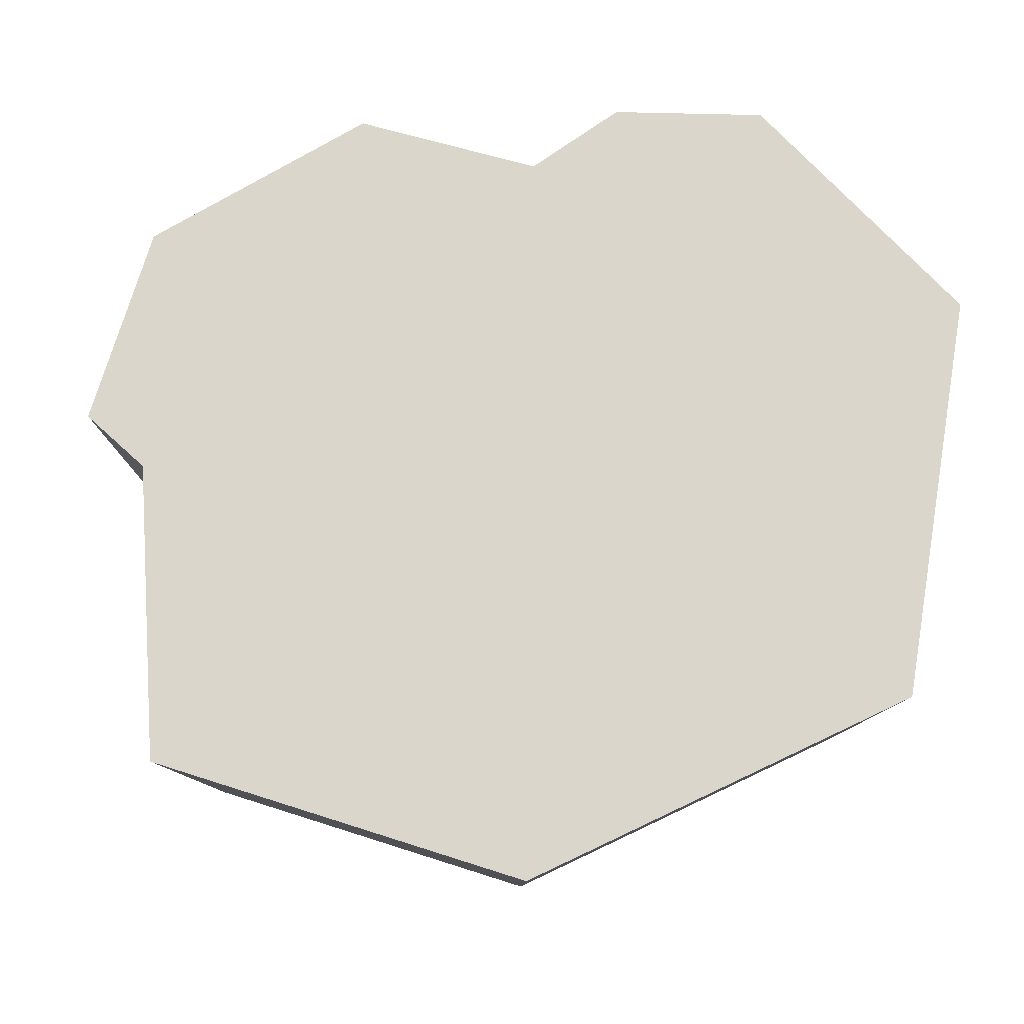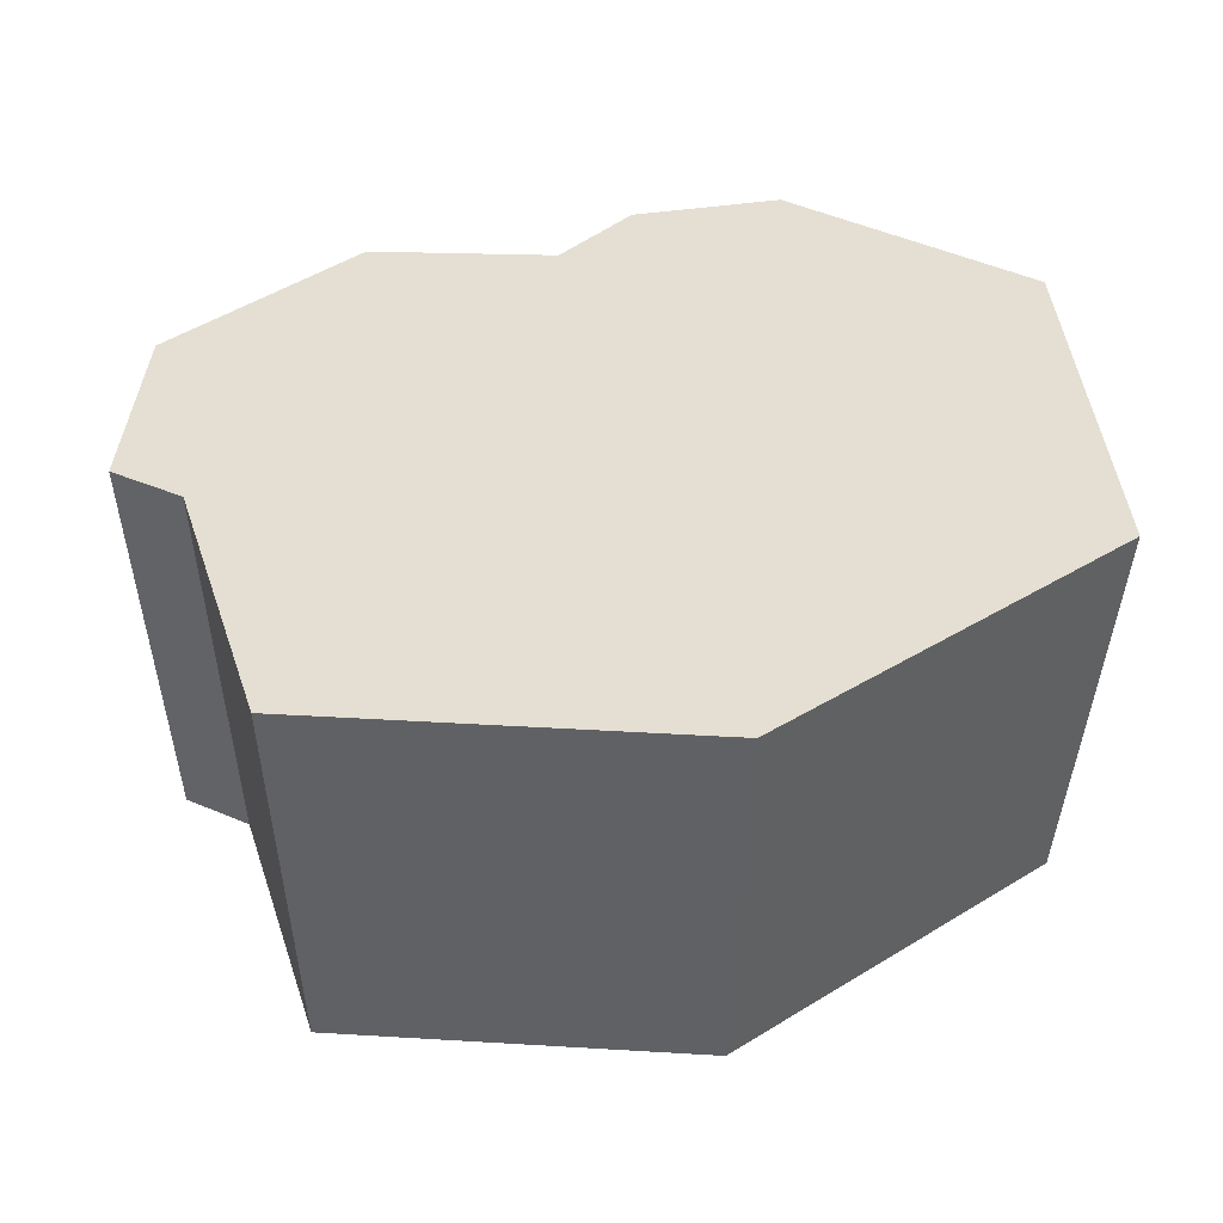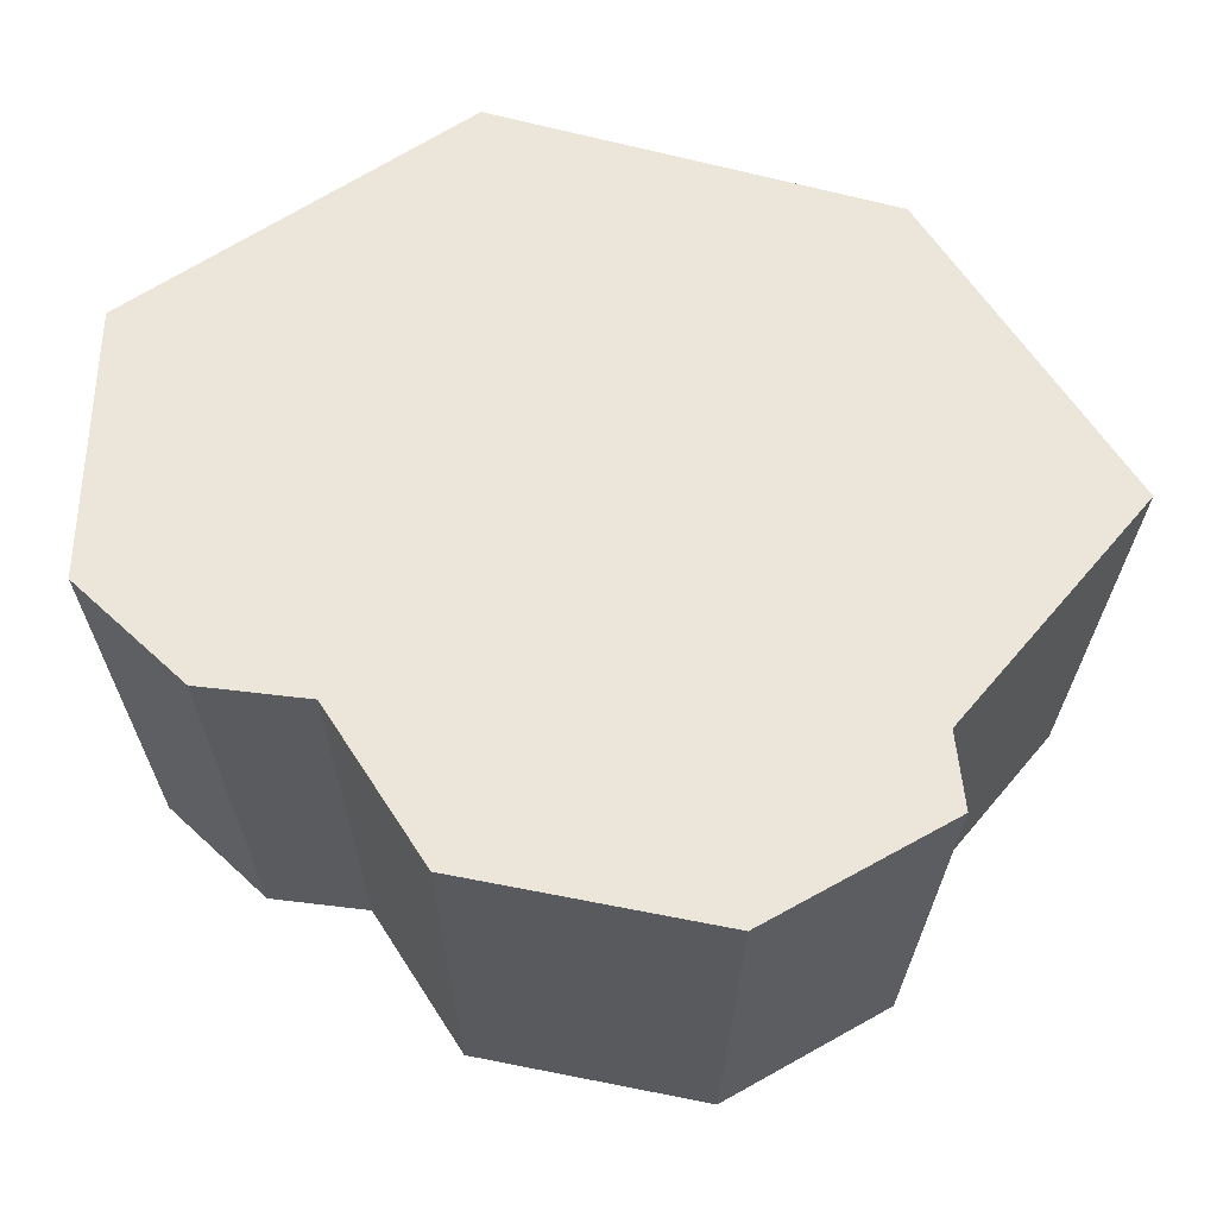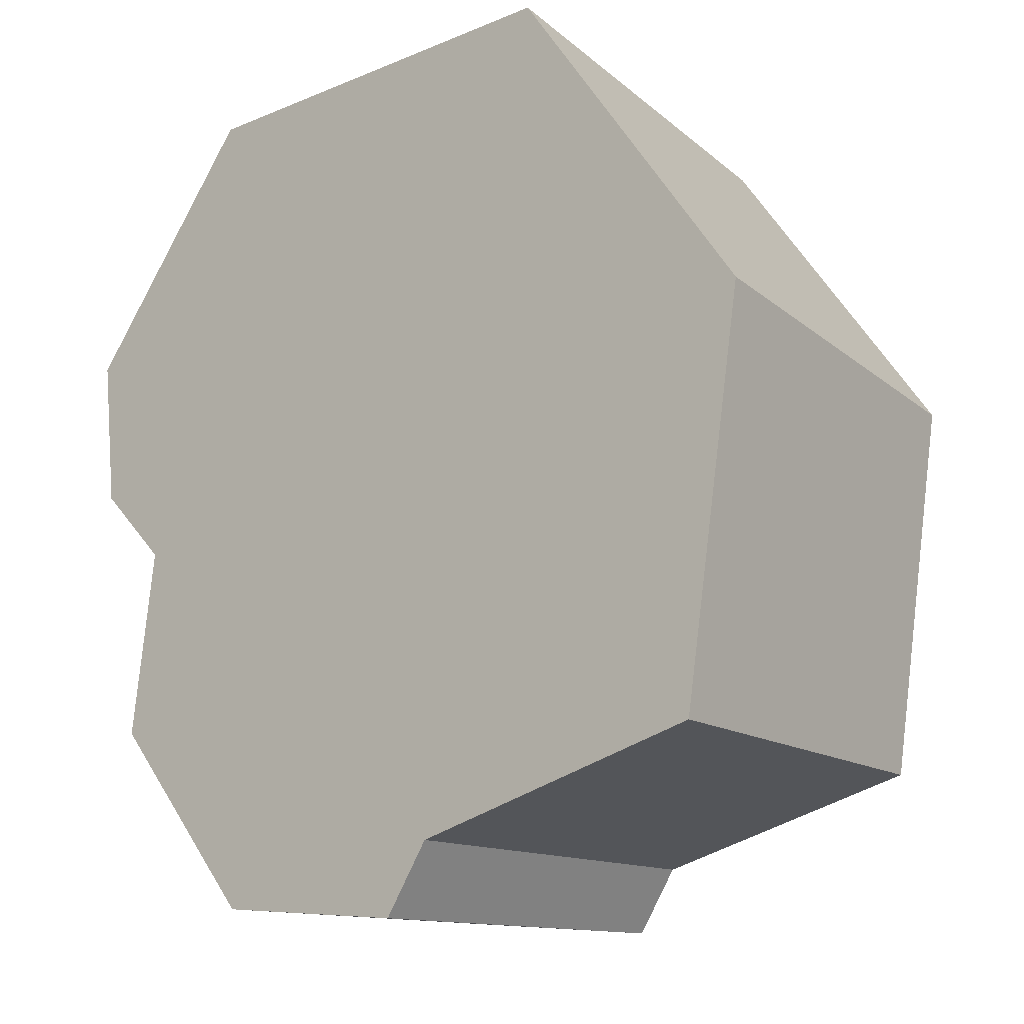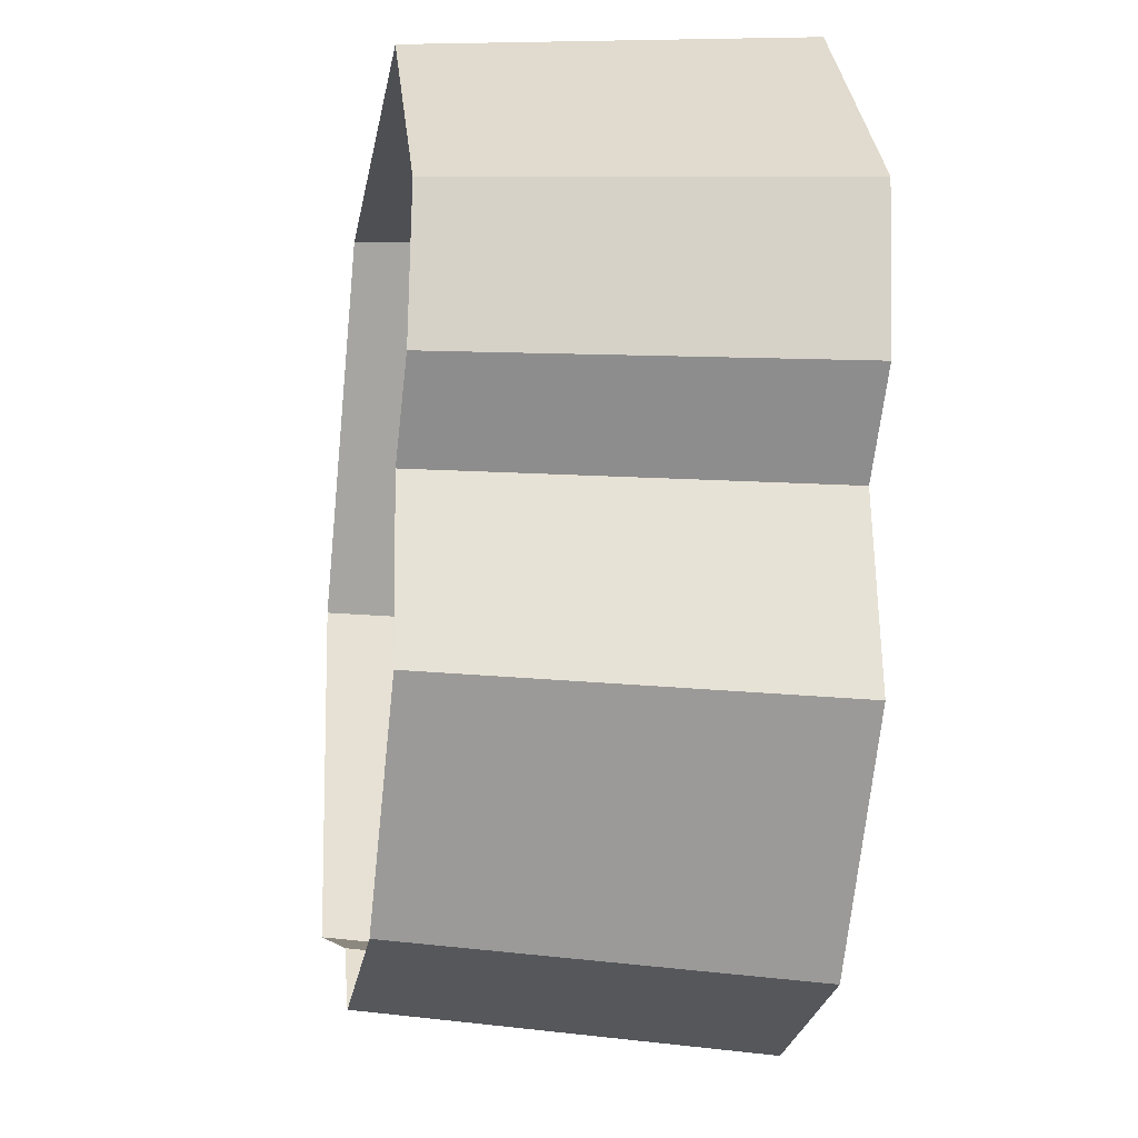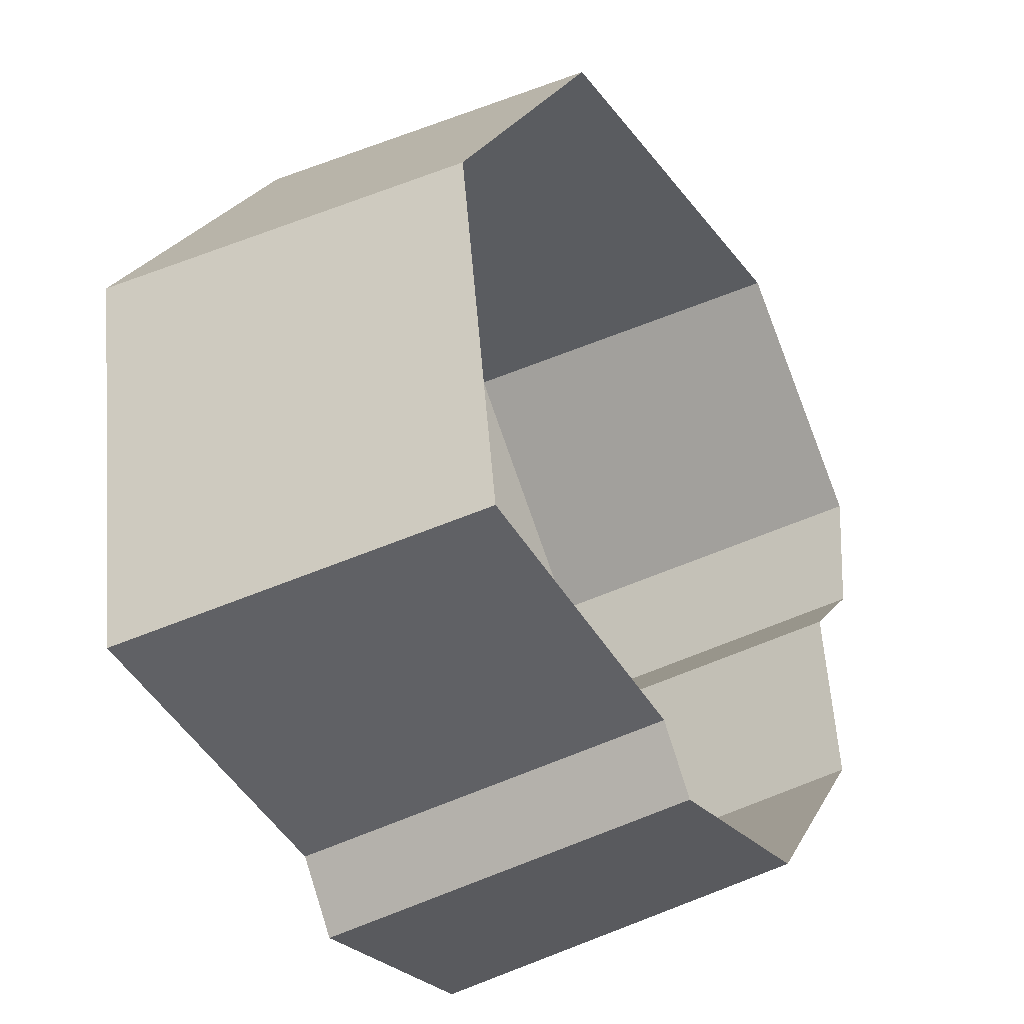
<metadata>
{"format":"obj","ext":"obj","renderer":"f3d","projection":"perspective","resolution":1024,"background":"white","views":[{"elev":73.9,"azim":-81.6,"up":"+Y"},{"elev":37.1,"azim":-94.7,"up":"+Y"},{"elev":55.4,"azim":141.3,"up":"+Y"},{"elev":-18.2,"azim":-139.3,"up":"+Z"},{"elev":-18.4,"azim":80.4,"up":"+Z"},{"elev":-37.9,"azim":-57.4,"up":"+Z"}]}
</metadata>
<code>
g pb_Mesh448010
v 3.066 1.688 -1.865
v 2.071 1.688 3.841
v 1.654 1.688 -3.587
v 3.528 1.688 0.4694
v 3.694 1.688 1.812
v -3.153 1.688 -2.69
v -1.628 1.688 3.759
v -3.694 1.688 0.6688
v -0.5416 1.688 -3.263
v -0.1528 1.688 -3.841
v 2.864 1.688 -0.2199
v -1.45 -1.688 3.439
v -3.36 -1.688 0.5839
v -3.694 1.688 0.6688
v -1.628 1.688 3.759
v 3.313 -1.688 0.3996
v 3.466 -1.688 1.64
v 3.694 1.688 1.812
v 3.528 1.688 0.4694
v 2.699 -1.688 -0.2372
v 3.313 -1.688 0.3996
v 3.528 1.688 0.4694
v 2.864 1.688 -0.2199
v 2.886 -1.688 -1.757
v 2.699 -1.688 -0.2372
v 2.864 1.688 -0.2199
v 3.066 1.688 -1.865
v 1.582 -1.688 -3.348
v 2.886 -1.688 -1.757
v 3.066 1.688 -1.865
v 1.654 1.688 -3.587
v -0.08784 -1.688 -3.582
v 1.582 -1.688 -3.348
v 1.654 1.688 -3.587
v -0.1528 1.688 -3.841
v -3.36 -1.688 0.5839
v -2.86 -1.688 -2.519
v -3.153 1.688 -2.69
v -3.694 1.688 0.6688
v 1.967 -1.688 3.514
v -1.45 -1.688 3.439
v -1.628 1.688 3.759
v 2.071 1.688 3.841
v -2.86 -1.688 -2.519
v -0.447 -1.688 -3.048
v -0.5416 1.688 -3.263
v -3.153 1.688 -2.69
v 3.466 -1.688 1.64
v 1.967 -1.688 3.514
v 2.071 1.688 3.841
v 3.694 1.688 1.812
v -0.447 -1.688 -3.048
v -0.08784 -1.688 -3.582
v -0.1528 1.688 -3.841
v -0.5416 1.688 -3.263
g pb_Mesh448010_0
f 3 2 1
f 2 5 4
f 8 7 6
f 9 6 7
f 2 9 7
f 10 9 2
f 3 10 2
f 2 11 1
f 11 2 4
f 14 13 12
f 15 14 12
f 18 17 16
f 19 18 16
f 22 21 20
f 23 22 20
f 26 25 24
f 27 26 24
f 30 29 28
f 31 30 28
f 34 33 32
f 35 34 32
f 38 37 36
f 39 38 36
f 42 41 40
f 43 42 40
f 46 45 44
f 47 46 44
f 50 49 48
f 51 50 48
f 54 53 52
f 55 54 52

</code>
